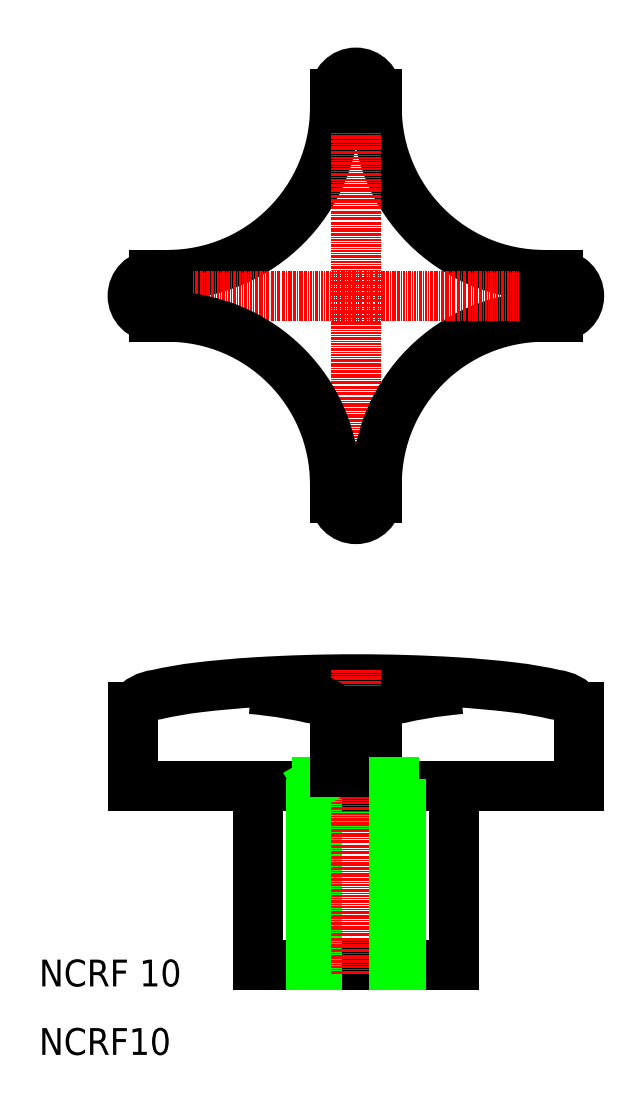
<metadata>
{"format":"dxf","ext":"dxf","renderer":"ezdxf+matplotlib","layout":"modelspace","background":"white","min_lineweight":24,"dpi":150}
</metadata>
<code>
0
SECTION
2
ENTITIES
0
ARC
8
0
10
73.42
20
121.2
30
0
40
18.75
50
180
51
270
0
ARC
8
0
10
31.23
20
121.2
30
0
40
18.75
50
270
51
0
0
LINE
8
CENTER
10
52.33
20
126.1
30
0
11
52.33
21
74.12
31
0
0
POLYLINE
8
0
66
     1
10
0
20
0
30
0
0
VERTEX
8
0
10
64.04
20
56.09
30
0
42
0.00613
0
VERTEX
8
0
10
61.99
20
55.86
30
0
42
0.0283
0
VERTEX
8
0
10
57.31
20
55.05
30
0
42
0.1912
0
VERTEX
8
0
10
54.67
20
53.65
30
0
42
0.1912
0
VERTEX
8
0
10
54.67
20
53.65
30
0
42
0.1912
0
SEQEND
8
0
0
ARC
8
0
10
73.42
20
79.03
30
0
40
18.75
50
90
51
180
0
LINE
8
0
10
56.65
20
45.69
30
0
11
52.33
21
48.18
31
0
0
LINE
8
0
10
57.33
20
43.19
30
0
11
47.33
21
43.19
31
0
0
LINE
8
0
10
56.65
20
45.69
30
0
11
48.01
21
45.69
31
0
0
LINE
8
0
10
63.33
20
25.19
30
0
11
41.33
21
25.19
31
0
0
LINE
8
CENTER
10
26.33
20
100.1
30
0
11
78.33
21
100.1
31
0
0
LINE
8
0
10
77.33
20
45.19
30
0
11
27.33
21
45.19
31
0
0
POLYLINE
8
0
66
     1
10
0
20
0
30
0
0
VERTEX
8
0
10
77.33
20
54.06
30
0
42
0.1912
0
VERTEX
8
0
10
74.69
20
55.46
30
0
42
0.0283
0
VERTEX
8
0
10
70
20
56.27
30
0
42
0.01514
0
VERTEX
8
0
10
63.51
20
56.86
30
0
42
0.01534
0
VERTEX
8
0
10
52.33
20
57.19
30
0
42
0.01534
0
VERTEX
8
0
10
41.15
20
56.86
30
0
42
0.01514
0
VERTEX
8
0
10
34.65
20
56.27
30
0
42
0.0283
0
VERTEX
8
0
10
29.97
20
55.46
30
0
42
0.1912
0
VERTEX
8
0
10
27.33
20
54.06
30
0
42
0.1912
0
SEQEND
8
0
0
LINE
8
0
10
47.33
20
25.19
30
0
11
47.33
21
43.19
31
0
0
LINE
8
0
10
48.01
20
45.69
30
0
11
48.01
21
25.19
31
0
0
LINE
8
0
10
41.33
20
45.19
30
0
11
41.33
21
25.19
31
0
0
LINE
8
CENTER
10
52.33
20
58.19
30
0
11
52.33
21
24.19
31
0
0
TEXT
8
0
10
16.84
20
22.79
30
0
40
3
1
NCRF 10
0
TEXT
8
0
10
16.84
20
15.12
30
0
40
3
1
NCRF10
0
LINE
8
0
10
27.33
20
54.06
30
0
11
27.33
21
45.19
31
0
0
POLYLINE
8
0
66
     1
10
0
20
0
30
0
0
VERTEX
8
0
10
49.98
20
53.65
30
0
42
0.1912
0
VERTEX
8
0
10
47.34
20
55.05
30
0
42
0.0283
0
VERTEX
8
0
10
42.66
20
55.86
30
0
42
0.01514
0
VERTEX
8
0
10
40.61
20
56.09
30
0
42
0.009256
0
SEQEND
8
0
0
LINE
8
0
10
48.01
20
45.69
30
0
11
52.33
21
48.18
31
0
0
LINE
8
0
10
49.98
20
46.75
30
0
11
49.98
21
53.65
31
0
0
LINE
8
0
10
54.67
20
46.75
30
0
11
54.67
21
53.65
31
0
0
ARC
8
0
10
31.23
20
79.03
30
0
40
18.75
50
0
51
90
0
ARC
8
0
10
29.67
20
100.1
30
0
40
2.344
50
90
51
270
0
LINE
8
0
10
29.67
20
97.78
30
0
11
31.23
21
97.78
31
0
0
LINE
8
0
10
29.67
20
102.5
30
0
11
31.23
21
102.5
31
0
0
ARC
8
0
10
52.33
20
77.47
30
0
40
2.344
50
180
51
0
0
LINE
8
0
10
49.98
20
77.47
30
0
11
49.98
21
79.03
31
0
0
LINE
8
0
10
54.67
20
77.47
30
0
11
54.67
21
79.03
31
0
0
LINE
8
0
10
63.33
20
25.19
30
0
11
63.33
21
45.19
31
0
0
LINE
8
0
10
57.33
20
43.19
30
0
11
57.33
21
25.19
31
0
0
LINE
8
0
10
56.65
20
45.69
30
0
11
56.65
21
25.19
31
0
0
LINE
8
0
10
77.33
20
54.06
30
0
11
77.33
21
45.19
31
0
0
ARC
8
0
10
74.98
20
100.1
30
0
40
2.344
50
270
51
90
0
LINE
8
0
10
74.98
20
97.78
30
0
11
73.42
21
97.78
31
0
0
LINE
8
0
10
74.98
20
102.5
30
0
11
73.42
21
102.5
31
0
0
LINE
8
0
10
54.67
20
122.8
30
0
11
54.67
21
121.2
31
0
0
LINE
8
0
10
49.98
20
122.8
30
0
11
49.98
21
121.2
31
0
0
ARC
8
0
10
52.33
20
122.8
30
0
40
2.344
50
0
51
180
0
ENDSEC
0
EOF

</code>
